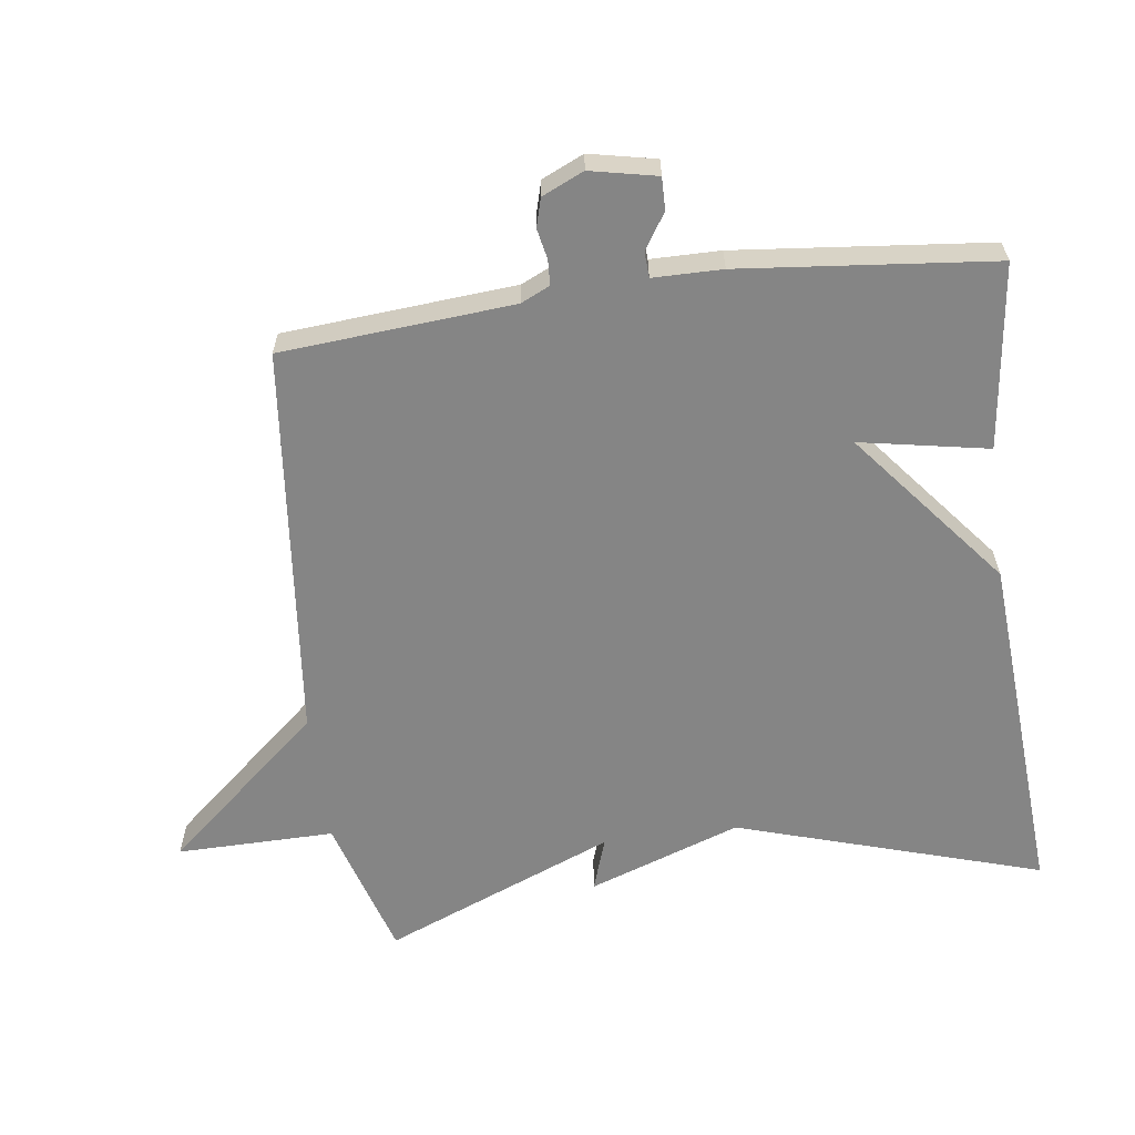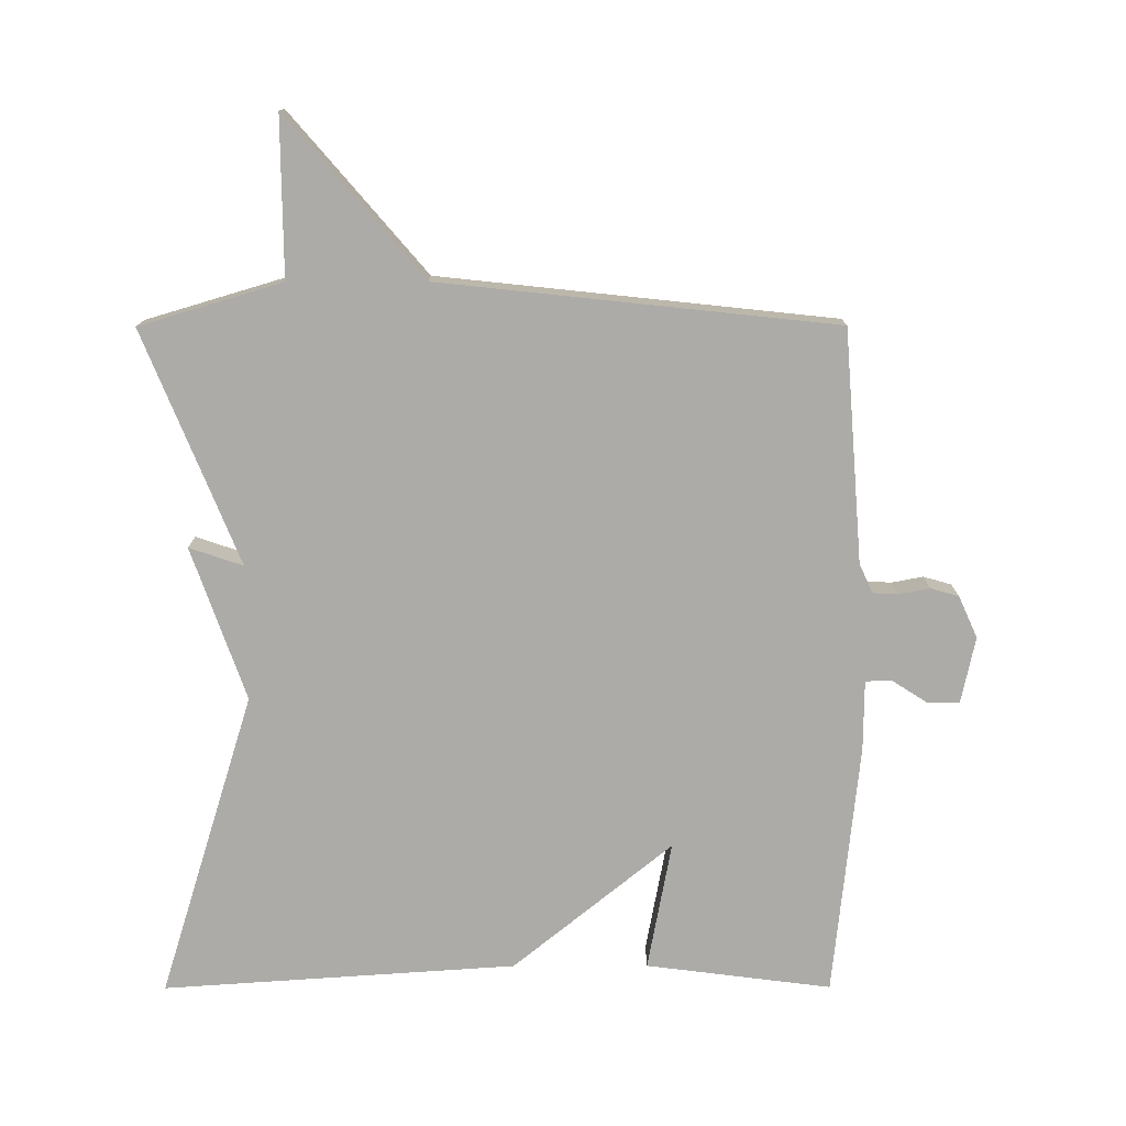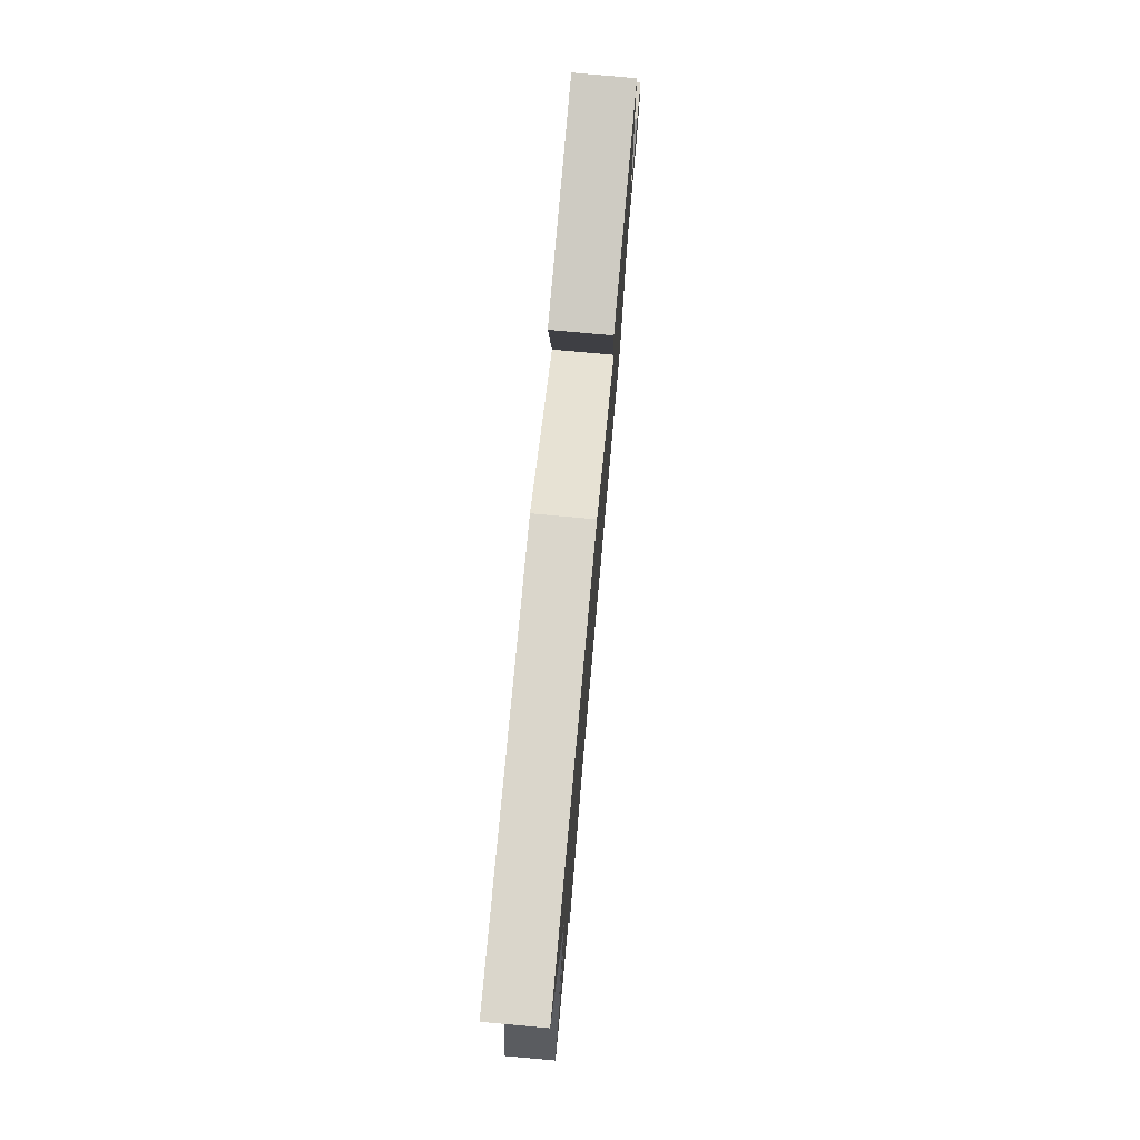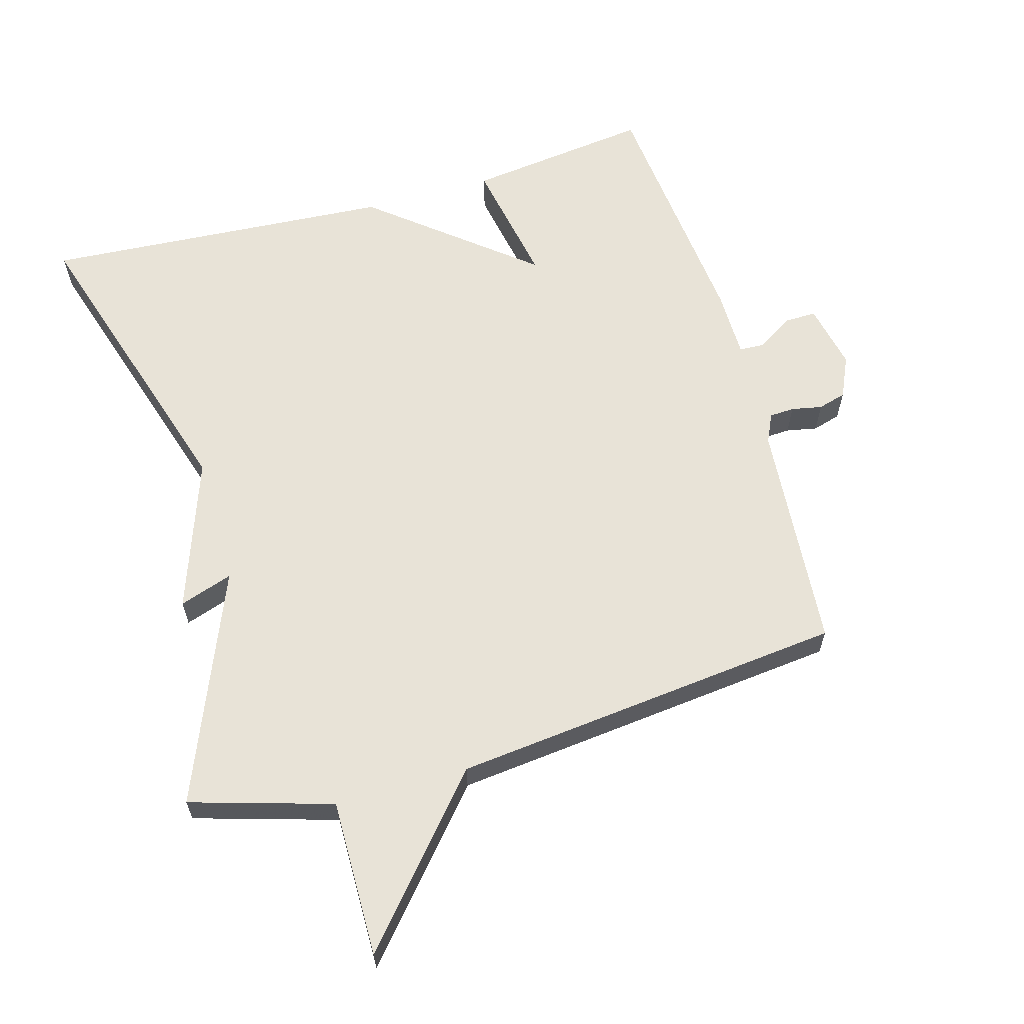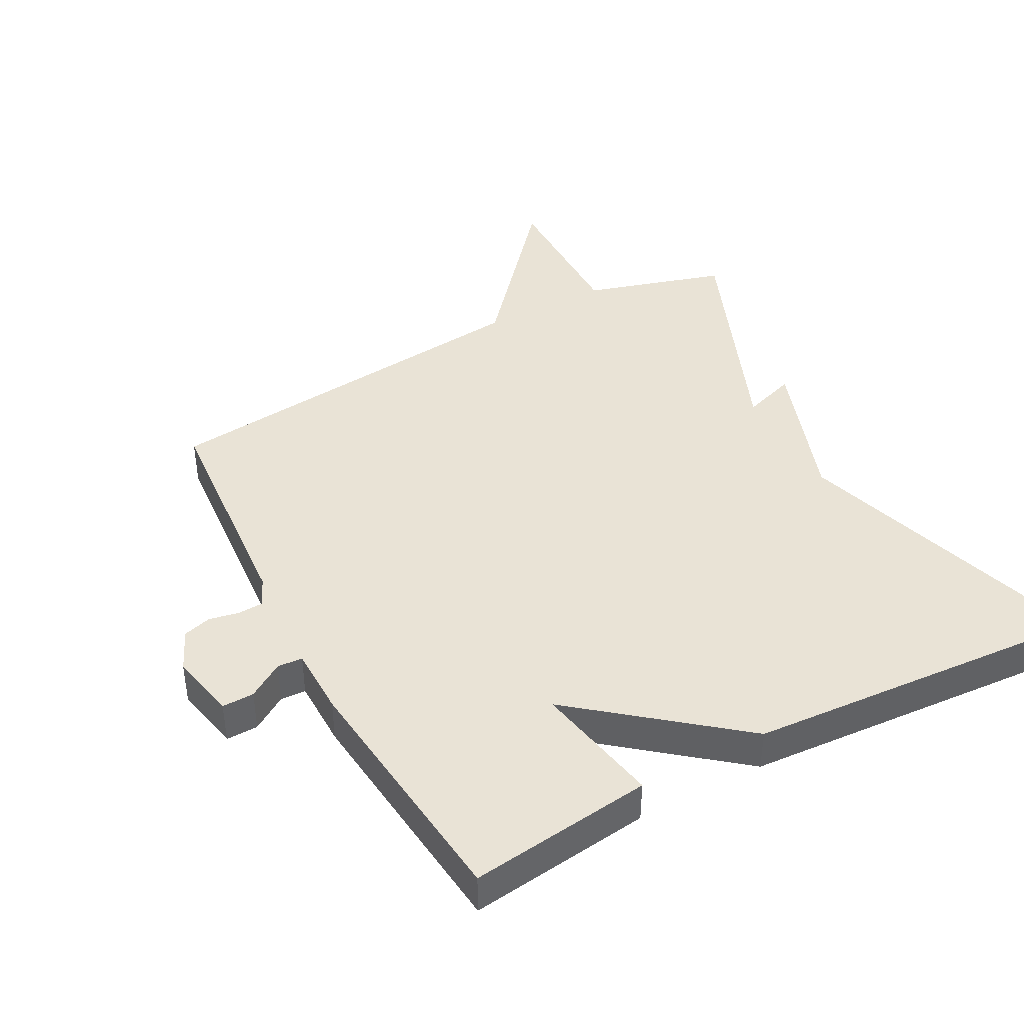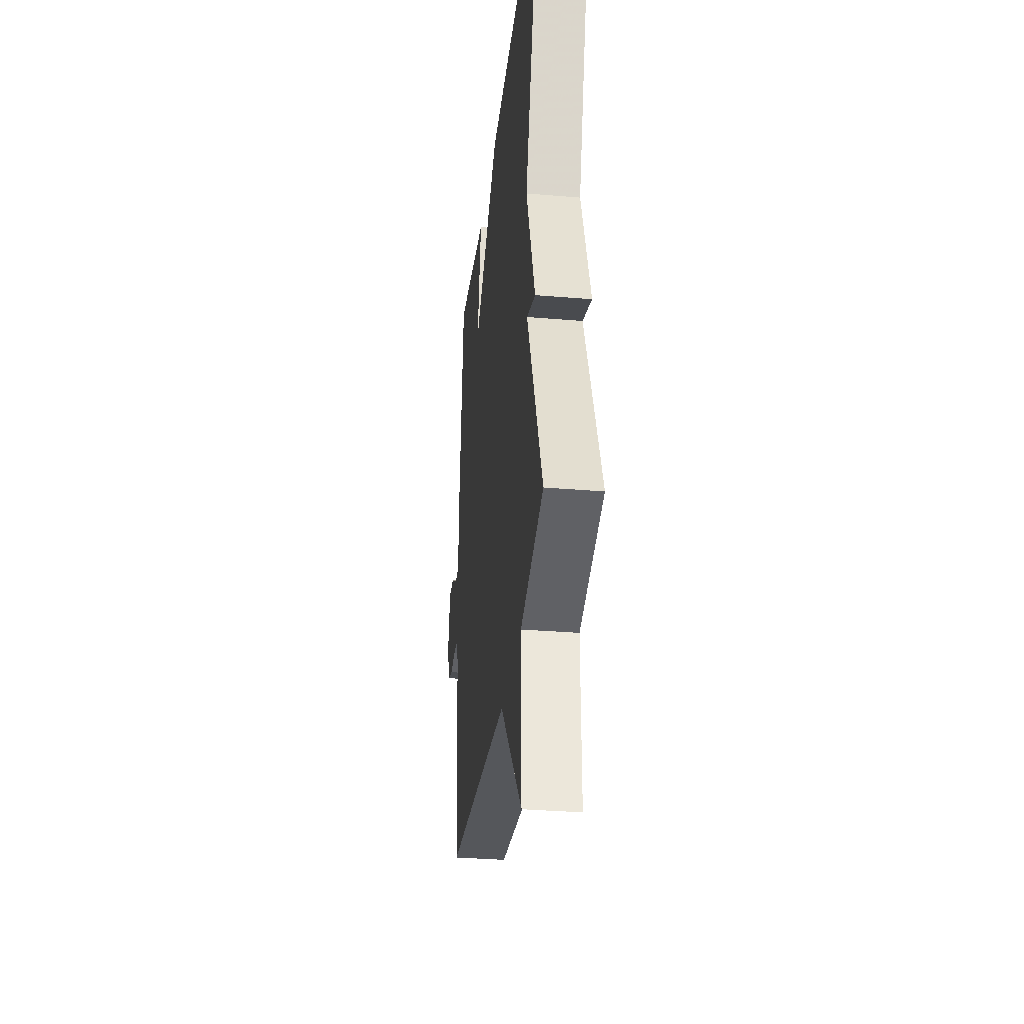
<metadata>
{"format":"obj","ext":"obj","renderer":"f3d","projection":"perspective","resolution":1024,"background":"white","views":[{"elev":-61.7,"azim":-82.3,"up":"+Y"},{"elev":-76.4,"azim":-179.9,"up":"+Y"},{"elev":77.9,"azim":95.2,"up":"+Z"},{"elev":62.4,"azim":164.1,"up":"+Y"},{"elev":42.2,"azim":-28.2,"up":"+Y"},{"elev":-32.6,"azim":83.3,"up":"+Z"}]}
</metadata>
<code>
v -0.5 0.07 -0.5
v -0.527 0.07 -0.155
v -0.547 0.07 -0.112
v -0.584 0.07 -0.11
v -0.63 0.07 -0.119
v -0.672 0.07 -0.107
v -0.7 0.07 -0.045
v -0.679 0.07 0.054
v -0.631 0.07 0.053
v -0.578 0.07 0.019
v -0.54 0.07 0.021
v -0.539 0.07 0.124
v -0.5 0.07 0.5
v -0.225 0.07 0.465
v -0.261 0.07 0.274
v -0.025 0.07 0.465
v 0.5 0.07 0.5
v 0.359 0.07 0.046
v 0.439 0.07 -0.181
v 0.359 0.07 -0.154
v 0.5 0.07 -0.5
v 0.288 0.07 -0.563
v 0.29 0.07 -0.798
v 0.088 0.07 -0.563
v -0.5 0 -0.5
v -0.527 0 -0.155
v -0.547 0 -0.112
v -0.584 0 -0.11
v -0.63 0 -0.119
v -0.672 0 -0.107
v -0.7 0 -0.045
v -0.679 0 0.054
v -0.631 0 0.053
v -0.578 0 0.019
v -0.54 0 0.021
v -0.539 0 0.124
v -0.5 0 0.5
v -0.225 0 0.465
v -0.261 0 0.274
v -0.025 0 0.465
v 0.5 0 0.5
v 0.359 0 0.046
v 0.439 0 -0.181
v 0.359 0 -0.154
v 0.5 0 -0.5
v 0.288 0 -0.563
v 0.29 0 -0.798
v 0.088 0 -0.563
f 22 23 24
f 24 1 2
f 22 24 2
f 21 22 2
f 20 21 2
f 18 19 20
f 18 20 2 3
f 18 3 4
f 17 18 4
f 16 17 4
f 15 16 4
f 13 14 15
f 12 13 15
f 11 12 15
f 4 5 6
f 15 4 6
f 11 15 6
f 10 11 6 7
f 7 8 9 10
f 48 47 46
f 26 25 48
f 26 48 46
f 26 46 45
f 26 45 44
f 44 43 42
f 27 26 44 42
f 28 27 42
f 28 42 41
f 28 41 40
f 28 40 39
f 39 38 37
f 39 37 36
f 39 36 35
f 30 29 28
f 30 28 39
f 30 39 35
f 31 30 35 34
f 34 33 32 31
f 1 25 26 2
f 2 26 27 3
f 3 27 28 4
f 4 28 29 5
f 5 29 30 6
f 6 30 31 7
f 7 31 32 8
f 8 32 33 9
f 9 33 34 10
f 10 34 35 11
f 11 35 36 12
f 12 36 37 13
f 13 37 38 14
f 14 38 39 15
f 15 39 40 16
f 16 40 41 17
f 17 41 42 18
f 18 42 43 19
f 19 43 44 20
f 20 44 45 21
f 21 45 46 22
f 22 46 47 23
f 23 47 48 24
f 24 48 25 1

</code>
